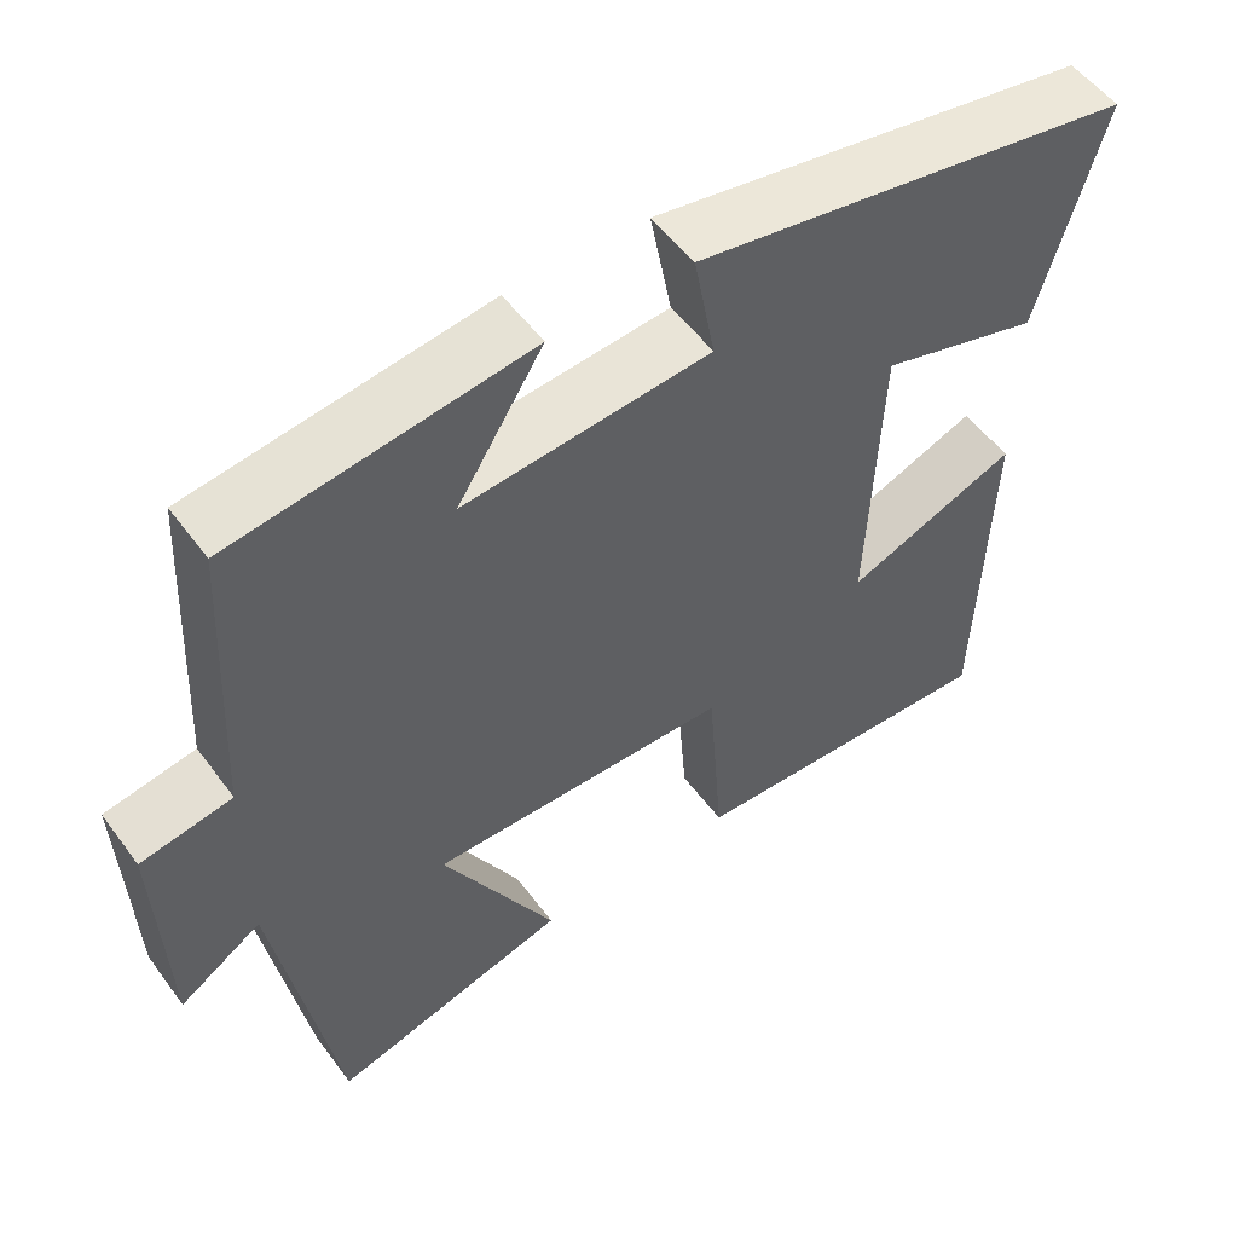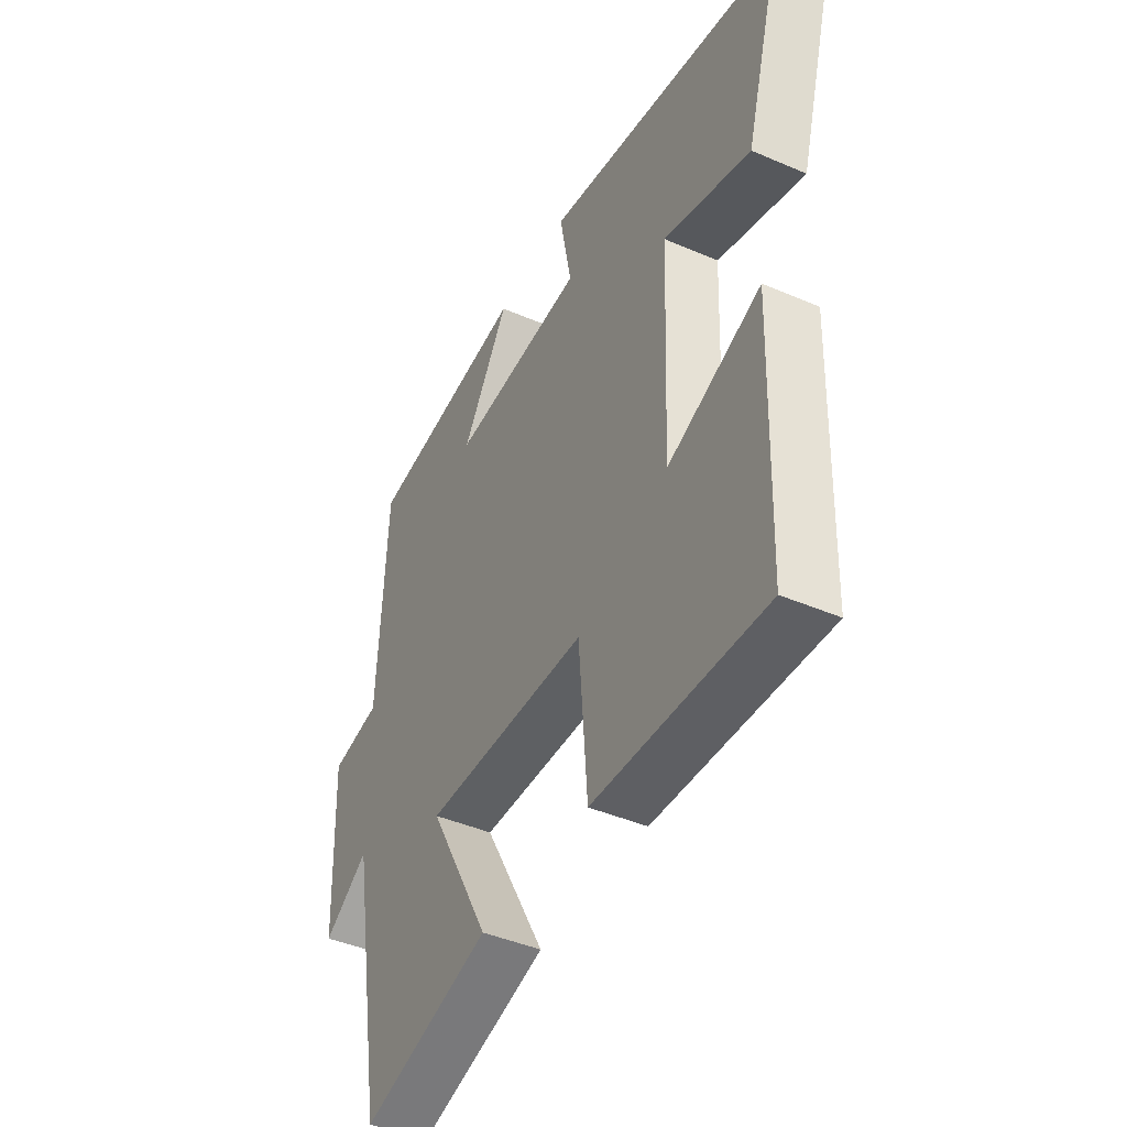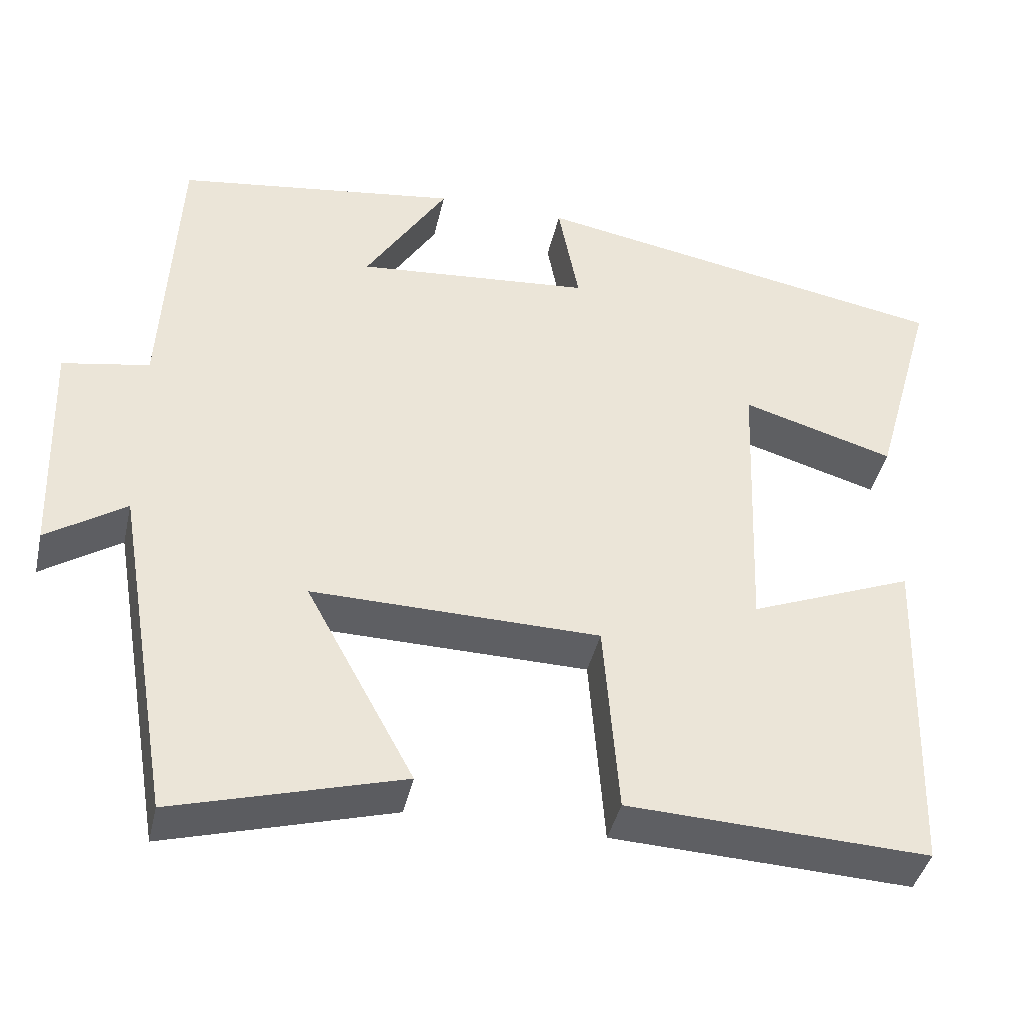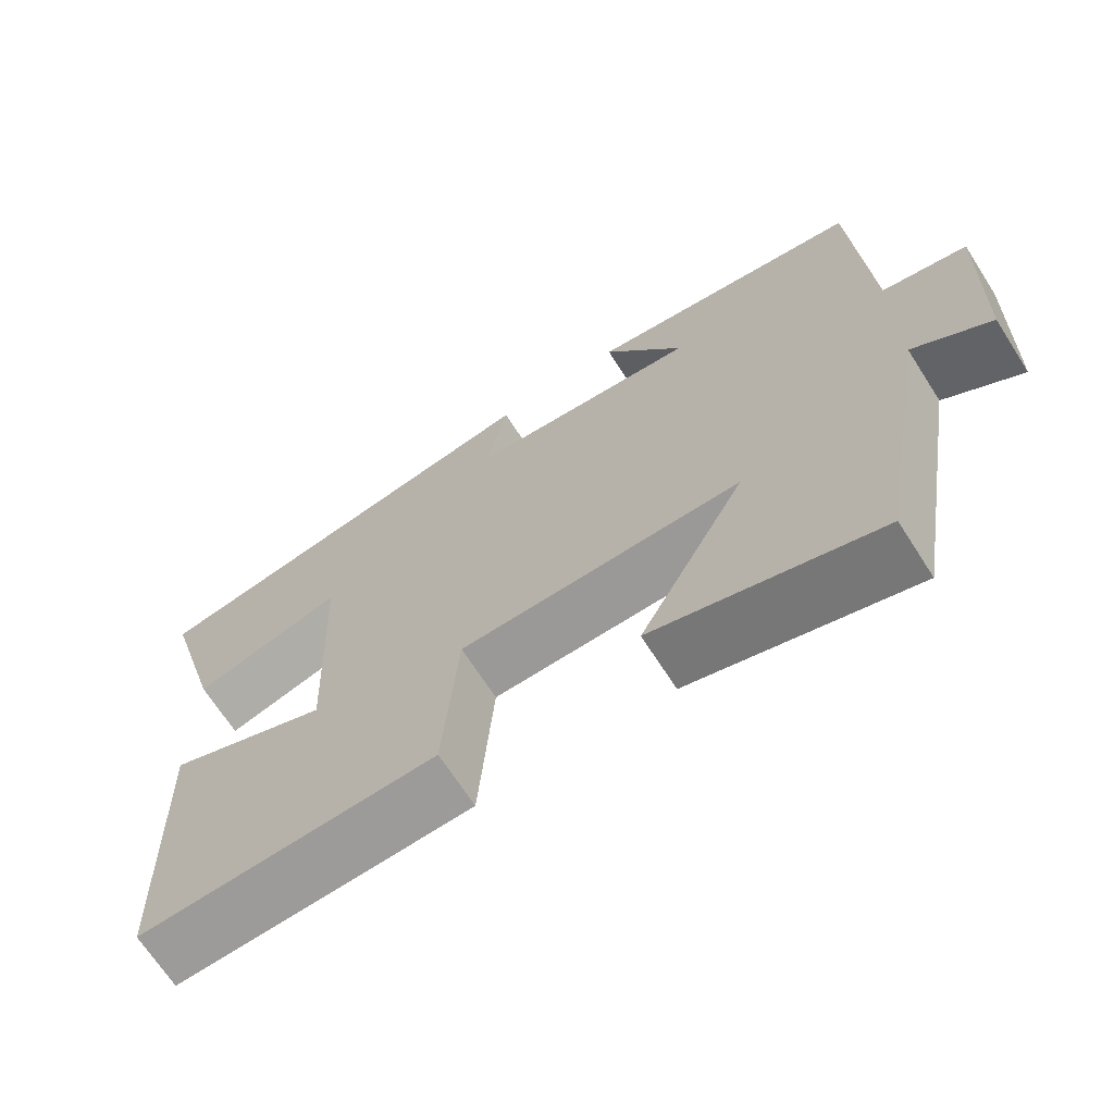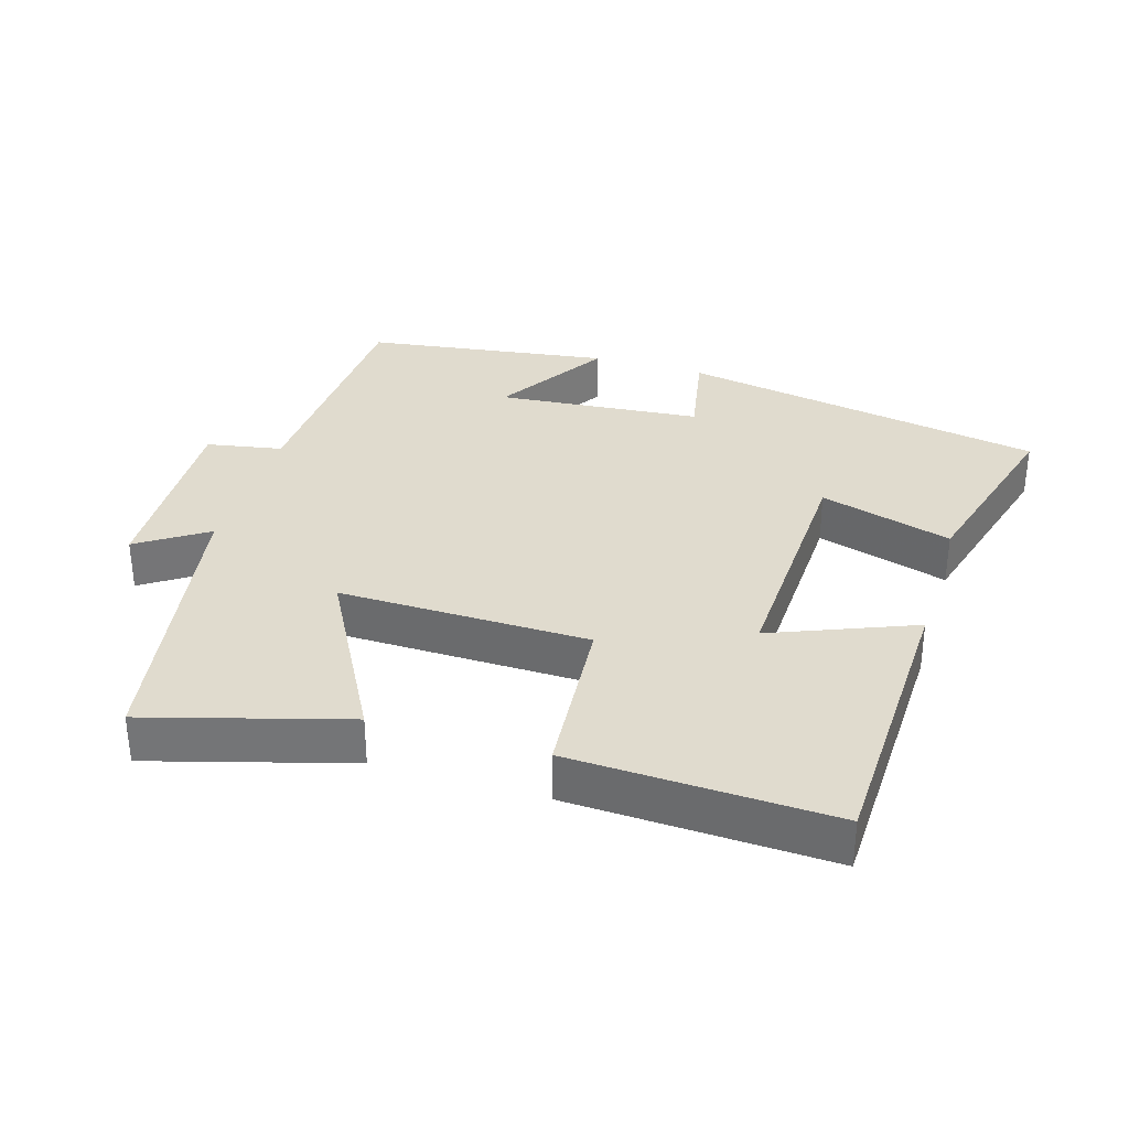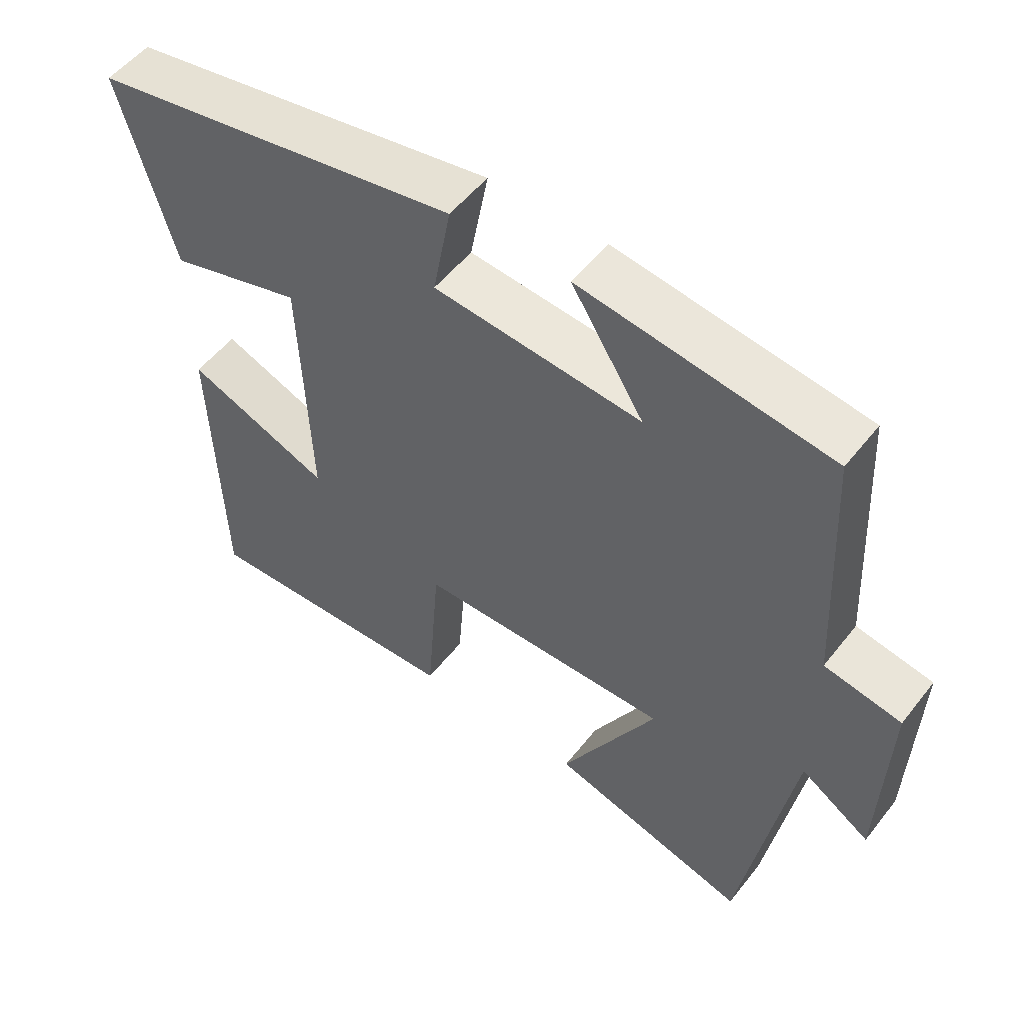
<metadata>
{"format":"obj","ext":"obj","renderer":"f3d","projection":"perspective","resolution":1024,"background":"white","views":[{"elev":53.4,"azim":144.4,"up":"+Z"},{"elev":-43.2,"azim":-117.1,"up":"+Z"},{"elev":-41.1,"azim":167.4,"up":"+Z"},{"elev":-68.4,"azim":32.7,"up":"+Z"},{"elev":33.5,"azim":-163.2,"up":"+Y"},{"elev":53.1,"azim":37.2,"up":"+Z"}]}
</metadata>
<code>
v -0.487 0.07 -0.516
v -0.5 0.07 -0.092
v -0.293 0.07 -0.175
v -0.307 0.07 0.185
v -0.5 0.07 0.128
v -0.578 0.07 0.404
v -0.045 0.07 0.5
v -0.071 0.07 0.361
v 0.227 0.07 0.335
v 0.123 0.07 0.5
v 0.481 0.07 0.45
v 0.5 0.07 0.087
v 0.61 0.07 0.067
v 0.6 0.07 -0.219
v 0.5 0.07 -0.153
v 0.427 0.07 -0.582
v 0.139 0.07 -0.5
v 0.276 0.07 -0.247
v -0.088 0.07 -0.253
v -0.107 0.07 -0.5
v -0.487 0 -0.516
v -0.5 0 -0.092
v -0.293 0 -0.175
v -0.307 0 0.185
v -0.5 0 0.128
v -0.578 0 0.404
v -0.045 0 0.5
v -0.071 0 0.361
v 0.227 0 0.335
v 0.123 0 0.5
v 0.481 0 0.45
v 0.5 0 0.087
v 0.61 0 0.067
v 0.6 0 -0.219
v 0.5 0 -0.153
v 0.427 0 -0.582
v 0.139 0 -0.5
v 0.276 0 -0.247
v -0.088 0 -0.253
v -0.107 0 -0.5
f 19 20 1
f 15 16 17 18
f 15 18 19
f 12 13 14 15
f 12 15 19
f 9 10 11 12
f 8 9 12 19
f 5 6 7 8
f 4 5 8
f 3 4 8 19
f 1 2 3
f 1 3 19
f 21 40 39
f 38 37 36 35
f 39 38 35
f 35 34 33 32
f 39 35 32
f 32 31 30 29
f 39 32 29 28
f 28 27 26 25
f 28 25 24
f 39 28 24 23
f 23 22 21
f 39 23 21
f 1 21 22 2
f 2 22 23 3
f 3 23 24 4
f 4 24 25 5
f 5 25 26 6
f 6 26 27 7
f 7 27 28 8
f 8 28 29 9
f 9 29 30 10
f 10 30 31 11
f 11 31 32 12
f 12 32 33 13
f 13 33 34 14
f 14 34 35 15
f 15 35 36 16
f 16 36 37 17
f 17 37 38 18
f 18 38 39 19
f 19 39 40 20
f 20 40 21 1

</code>
